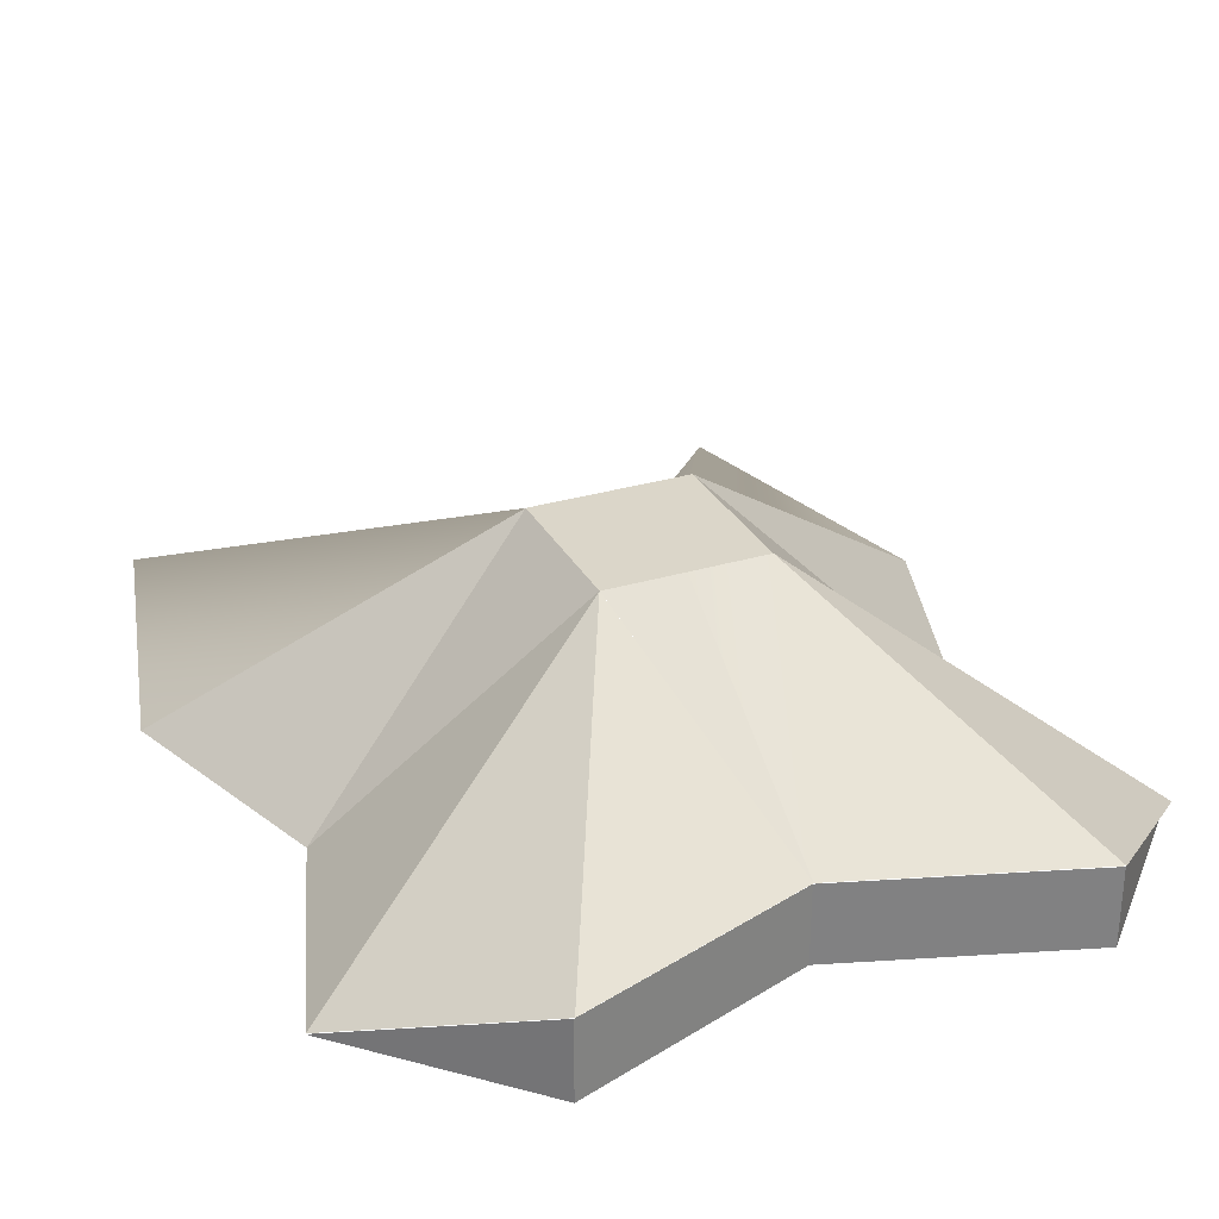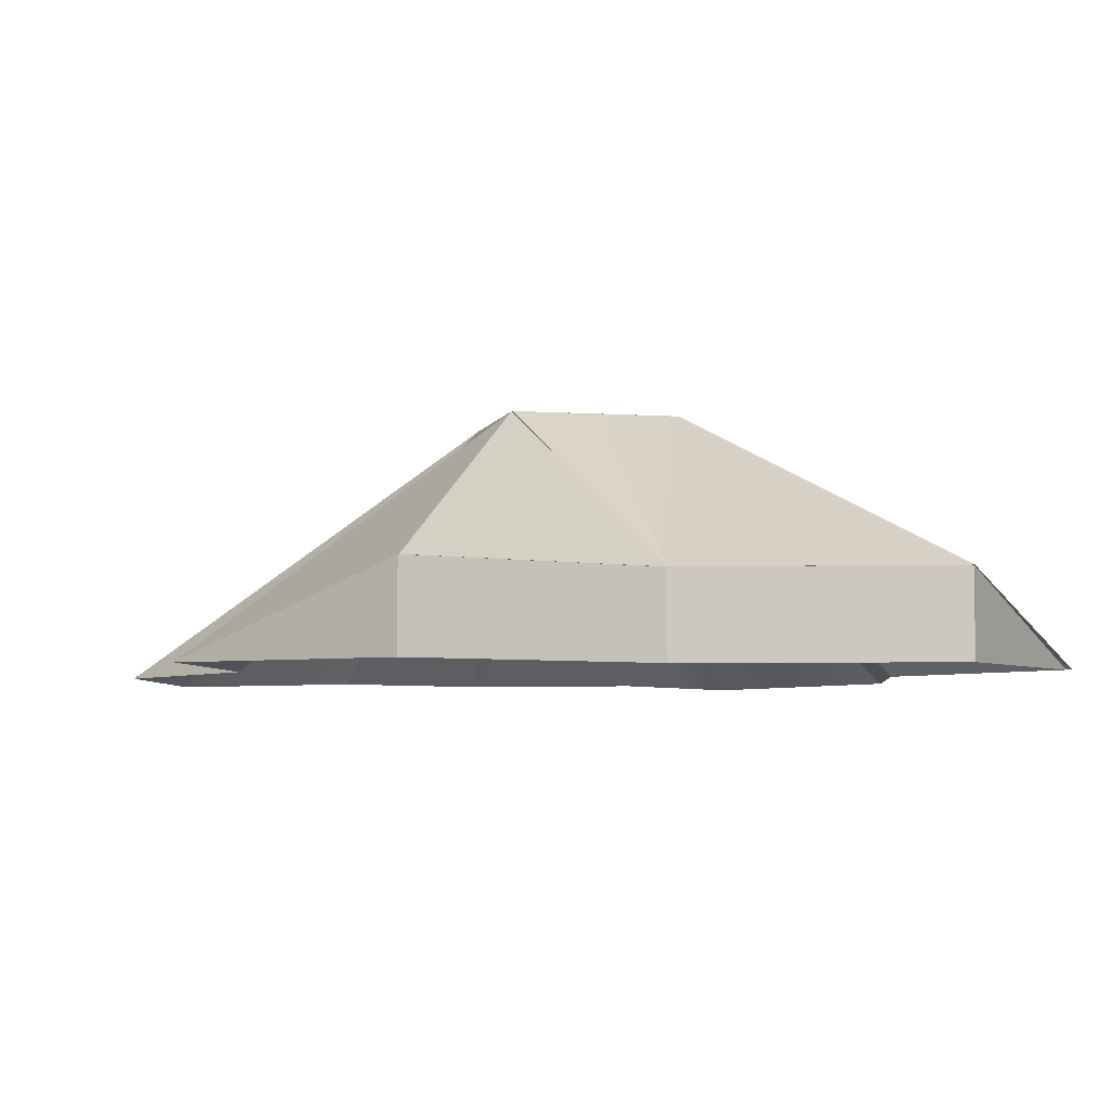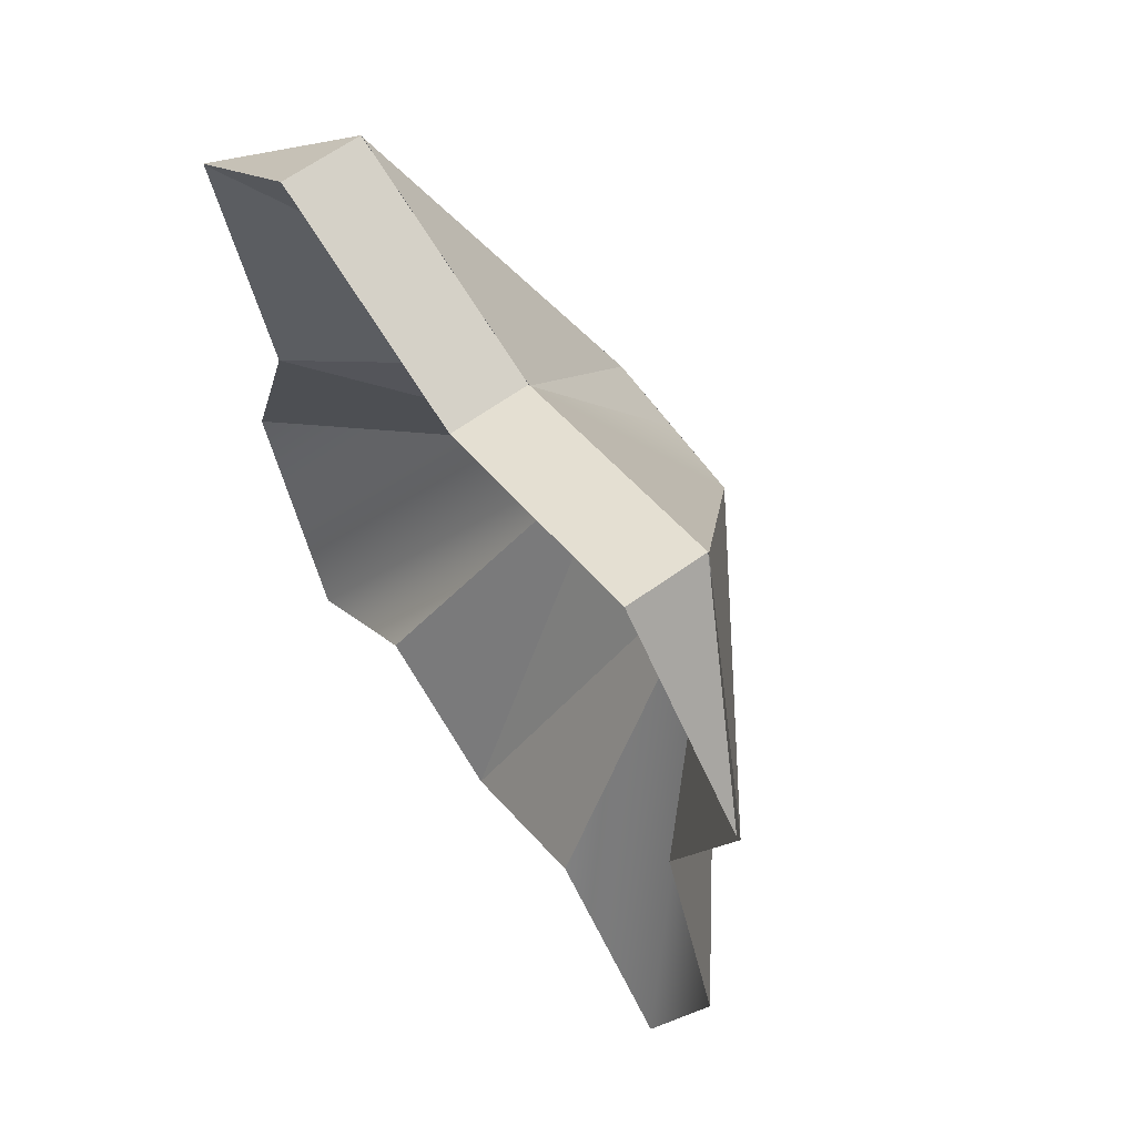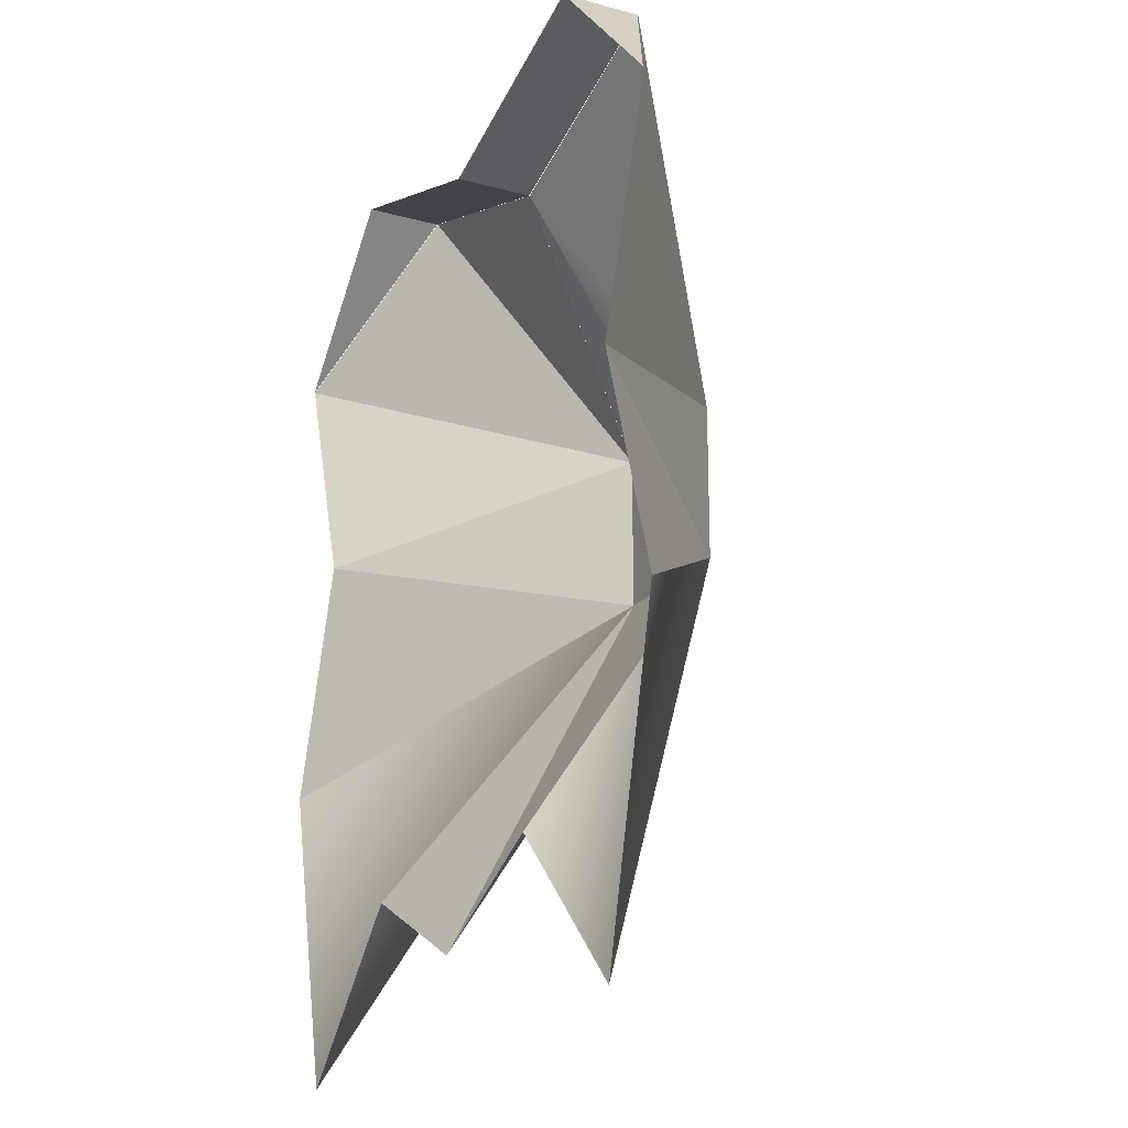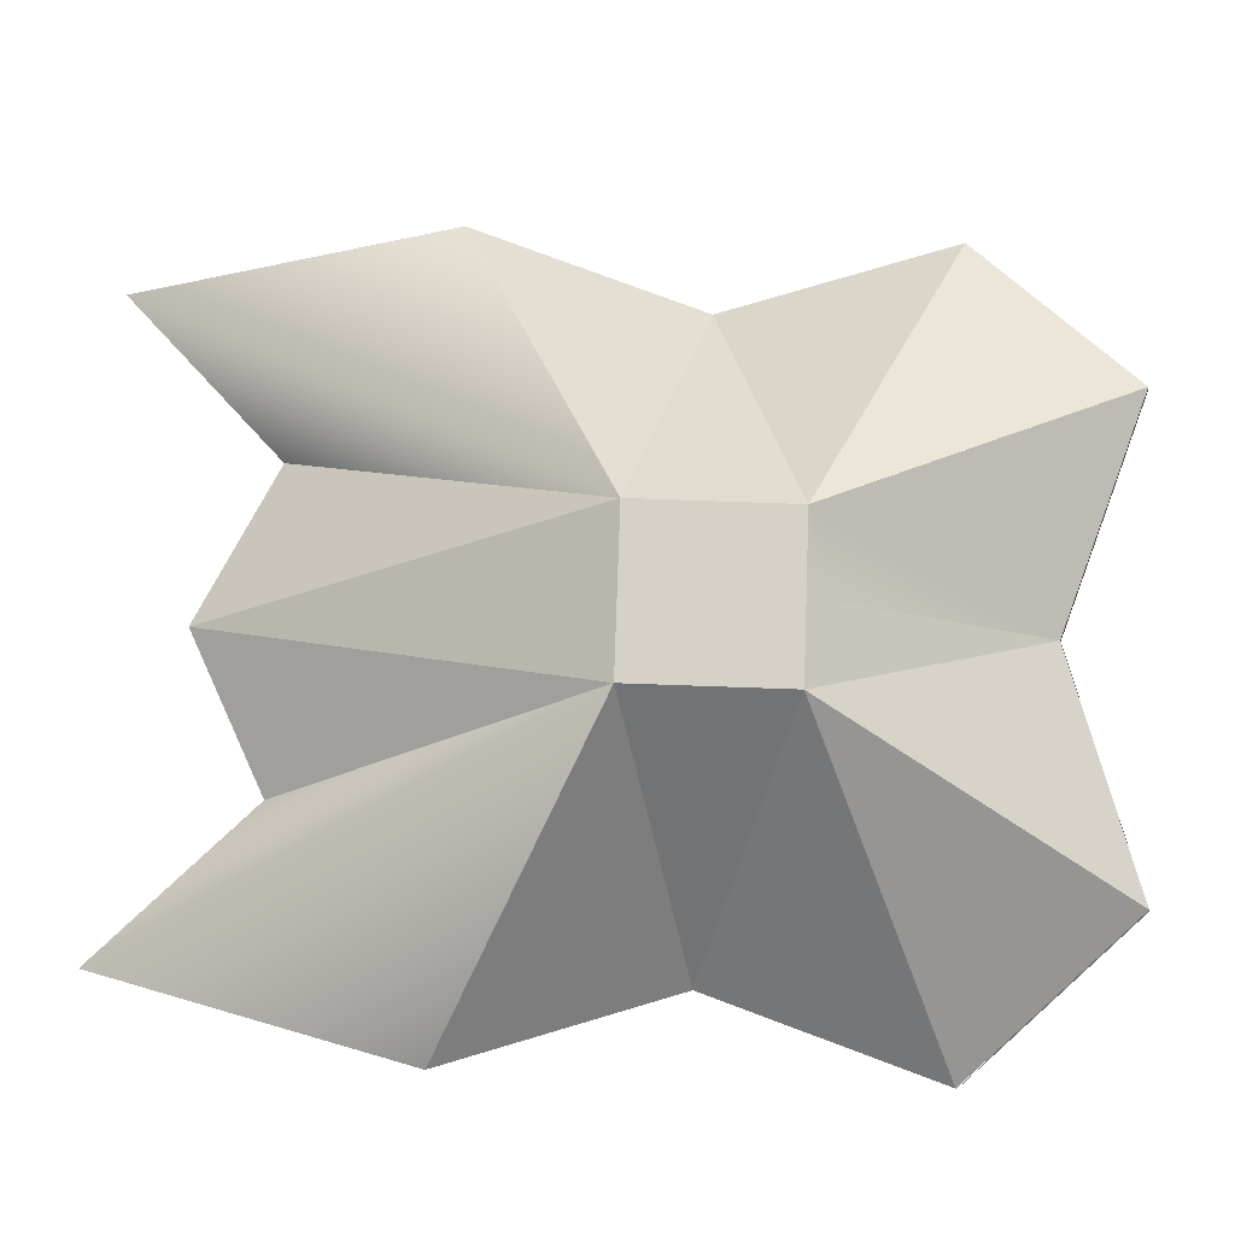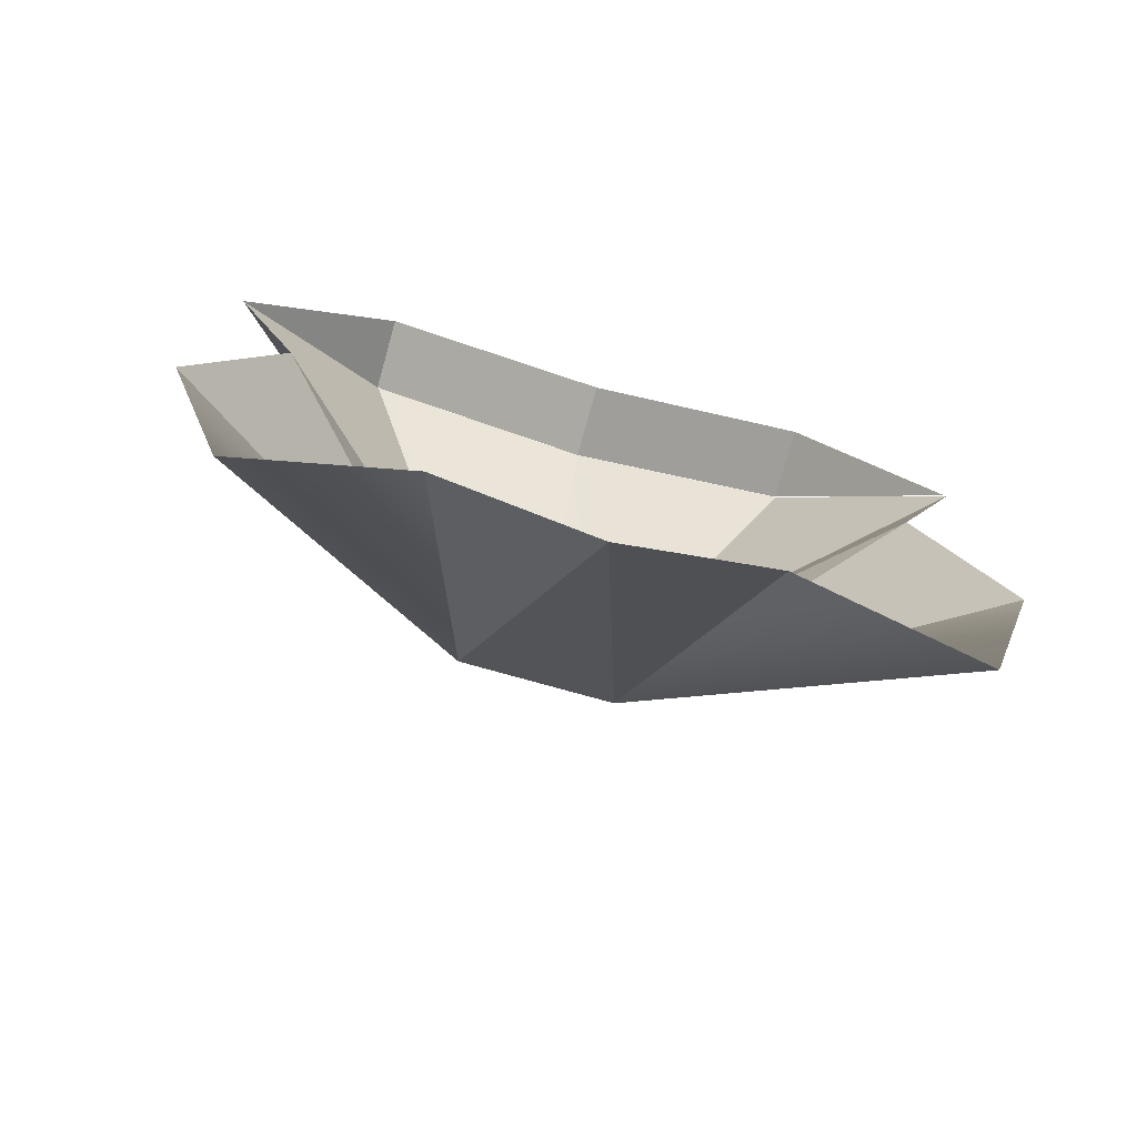
<metadata>
{"format":"obj","ext":"obj","renderer":"f3d","projection":"perspective","resolution":1024,"background":"white","views":[{"elev":29.9,"azim":-23.8,"up":"+Y"},{"elev":-4.5,"azim":-13.4,"up":"+Y"},{"elev":64.3,"azim":54.1,"up":"+Z"},{"elev":-20.1,"azim":63.5,"up":"+Z"},{"elev":79.0,"azim":-88.0,"up":"+Y"},{"elev":-76.9,"azim":-15.6,"up":"+Z"}]}
</metadata>
<code>
g
v  2.006 0.0128 -1.209
v  0.789 0.0128 -2.02
v  0.3832 1.23 -0.3975
v  -0.834 0.0128 -2.02
v  -2.051 0.0128 -1.209
v  -0.4283 1.23 -0.3975
v  -2.051 0.0128 1.226
v  -1.24 0.4185 2.037
v  -0.4283 1.23 0.414
v  -1.24 0.4185 2.037
v  -0.4283 1.23 0.414
v  1.195 0.4185 2.037
v  2.006 0.0128 1.226
v  0.3832 1.23 0.414
v  1.6 0.0128 -2.832
v  -1.645 0.0128 -2.832
v  -0.0225 0.4185 1.631
v  0.3833 1.23 -0.3975
v  1.6 0.0128 0.0083
v  2.006 0.0128 -1.209
v  0.3833 1.23 0.4151
v  2.006 0.0128 1.226
v  1.6 0.0128 0.0083
v  0.3832 1.23 -0.3975
v  0.789 0.0128 -2.02
v  -0.0225 0.0128 -2.426
v  -0.0225 0.0128 -2.426
v  -0.834 0.0128 -2.02
v  -0.4283 1.23 -0.3975
v  0.3833 1.23 -0.3975
v  -0.4283 1.23 -0.3975
v  -0.4283 1.23 0.4151
v  0.3833 1.23 0.4151
v  -0.4283 1.23 -0.3975
v  0.3832 1.23 -0.3975
v  -0.0225 0.0128 -2.426
v  -0.4283 1.23 -0.3975
v  -2.051 0.0128 -1.209
v  -1.645 0.0128 0.0083
v  -1.645 0.0128 0.0083
v  -0.4283 1.23 0.414
v  -0.4283 1.23 -0.3975
v  -1.645 0.0128 0.0083
v  -2.051 0.0128 1.226
v  -0.4283 1.23 0.414
v  -0.0225 0.4185 1.631
v  1.195 0.4185 2.037
v  0.3833 1.23 0.4151
v  -0.0225 1.23 0.414
v  -0.4283 1.23 0.4151
v  -0.0225 0.4185 1.631
v  -0.0225 1.23 0.414
v  0.3833 1.23 0.4151
v  1.6 0.0128 0.0083
v  0.3833 1.23 -0.3975
g shiptop
f 15 2 3
f 16 5 6
f 7 8 9
f 12 13 14
f 1 15 3
f 4 16 6
f 11 10 17
f 20 18 19
f 23 21 22
f 26 24 25
f 28 29 27
f 32 33 30
f 31 32 30
f 35 36 34
f 39 37 38
f 42 40 41
f 44 45 43
f 46 47 48
f 49 46 48
f 50 51 52
f 53 54 55
g
v  -1.24 0.0075 2.026
v  -2.051 0.0075 1.215
v  -1.645 0.0075 -0.0022
v  -2.051 0.0075 -1.219
v  -1.645 0.0075 -2.842
v  -0.834 0.0075 -2.031
v  -0.0225 0.0075 -2.437
v  0.789 0.0075 -2.031
v  1.6 0.0075 -2.842
v  2.006 0.0075 -1.219
v  1.6 0.0075 -0.0022
v  2.006 0.0075 1.215
v  1.195 0.0075 2.026
v  -0.0225 0.0075 1.621
g shipbottom
f 59 60 61
f 63 64 65
f 58 59 61
f 63 65 66
f 67 68 69
f 66 67 69
f 63 66 69
f 62 63 69
f 61 62 69
f 58 61 69
f 58 69 56
f 57 58 56
g
v  1.189 0.0121 2.04
v  1.984 0.0121 1.208
v  1.189 0.4179 2.04
v  1.189 0.0121 2.04
v  1.189 0.4179 2.04
v  -0.0281 0.4179 1.634
v  -0.0281 0.0121 1.634
v  -1.245 0.0121 2.039
v  -0.0281 0.0121 1.634
v  -0.0281 0.4179 1.634
v  -1.245 0.4179 2.039
v  -2.057 0.0121 1.228
v  -1.245 0.0121 2.039
v  -1.245 0.4179 2.039
g rear
f 70 71 72
f 74 75 76
f 74 76 73
f 78 79 80
f 77 78 80
f 83 81 82
g

</code>
